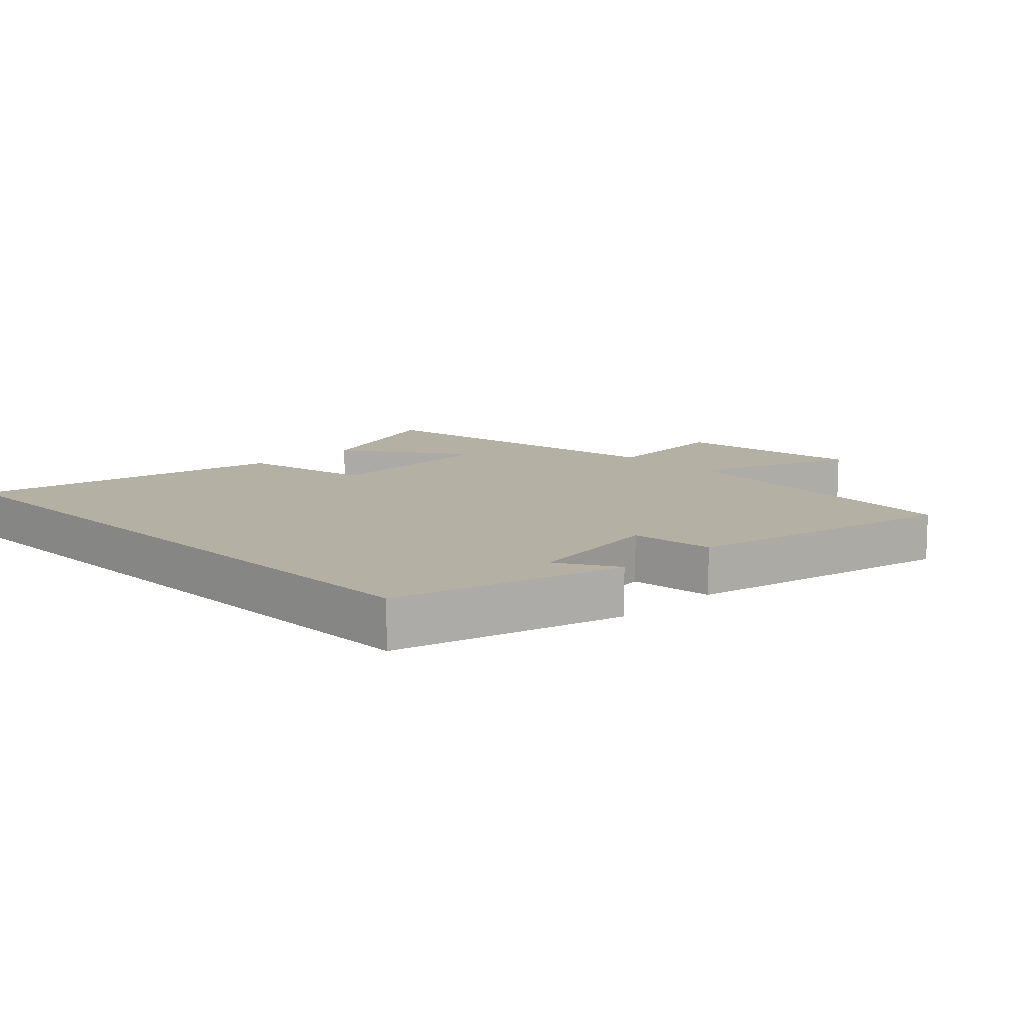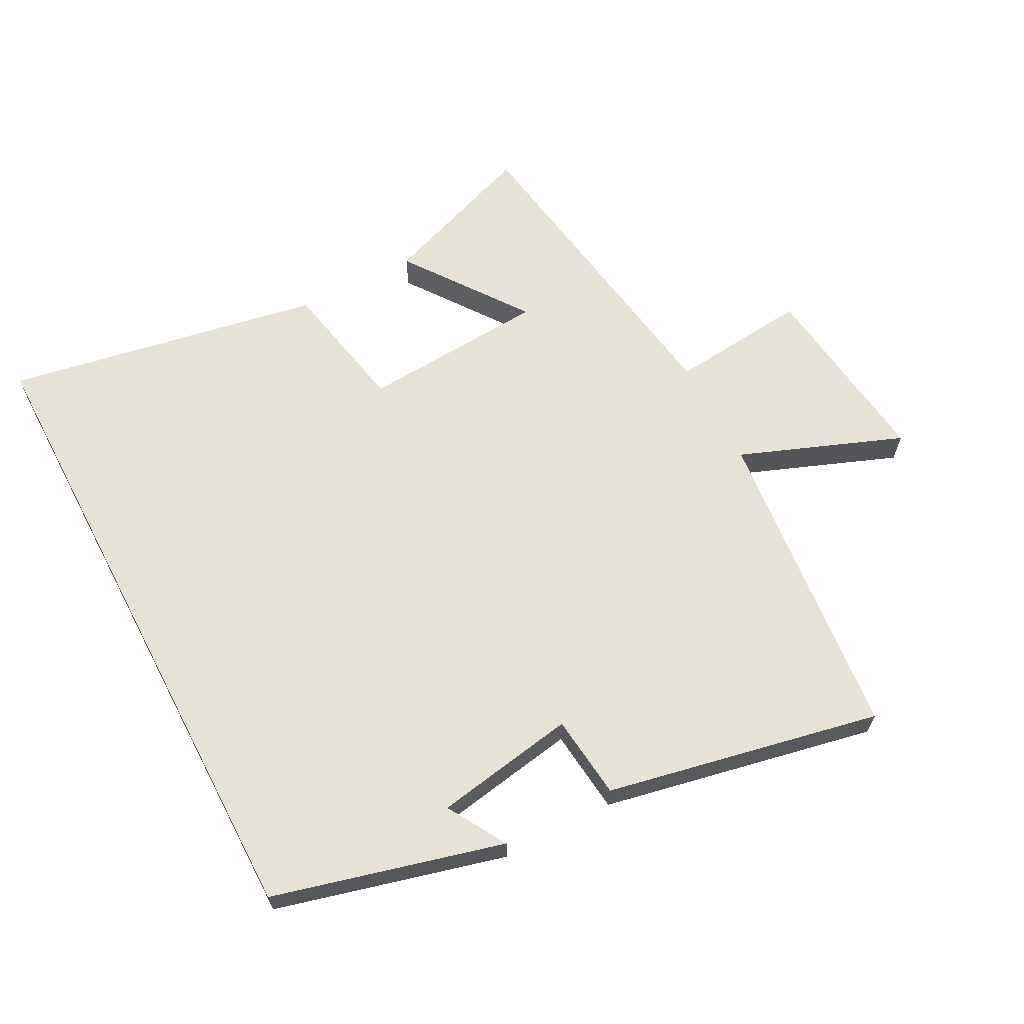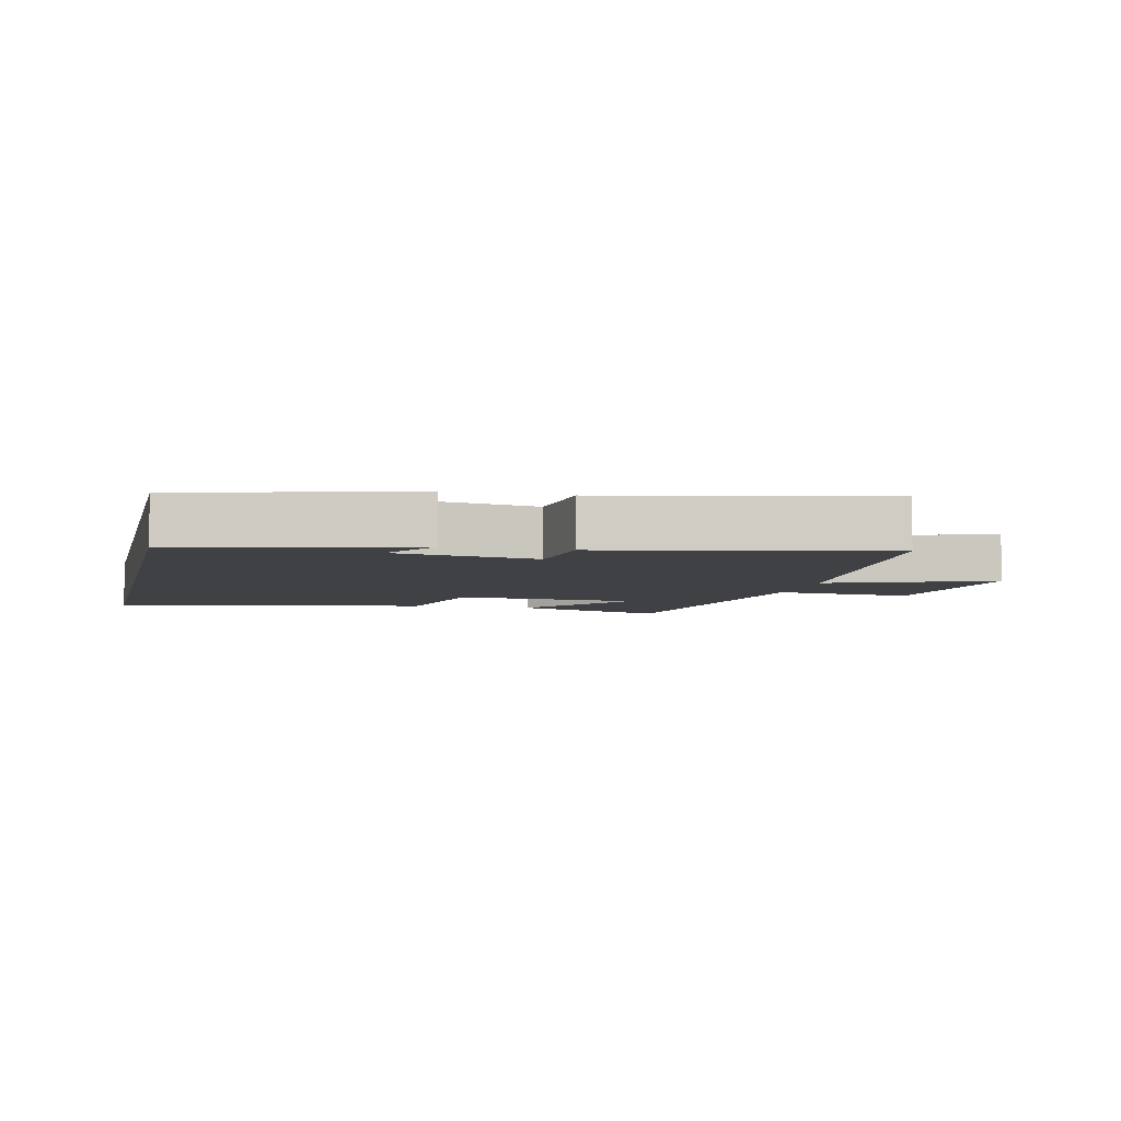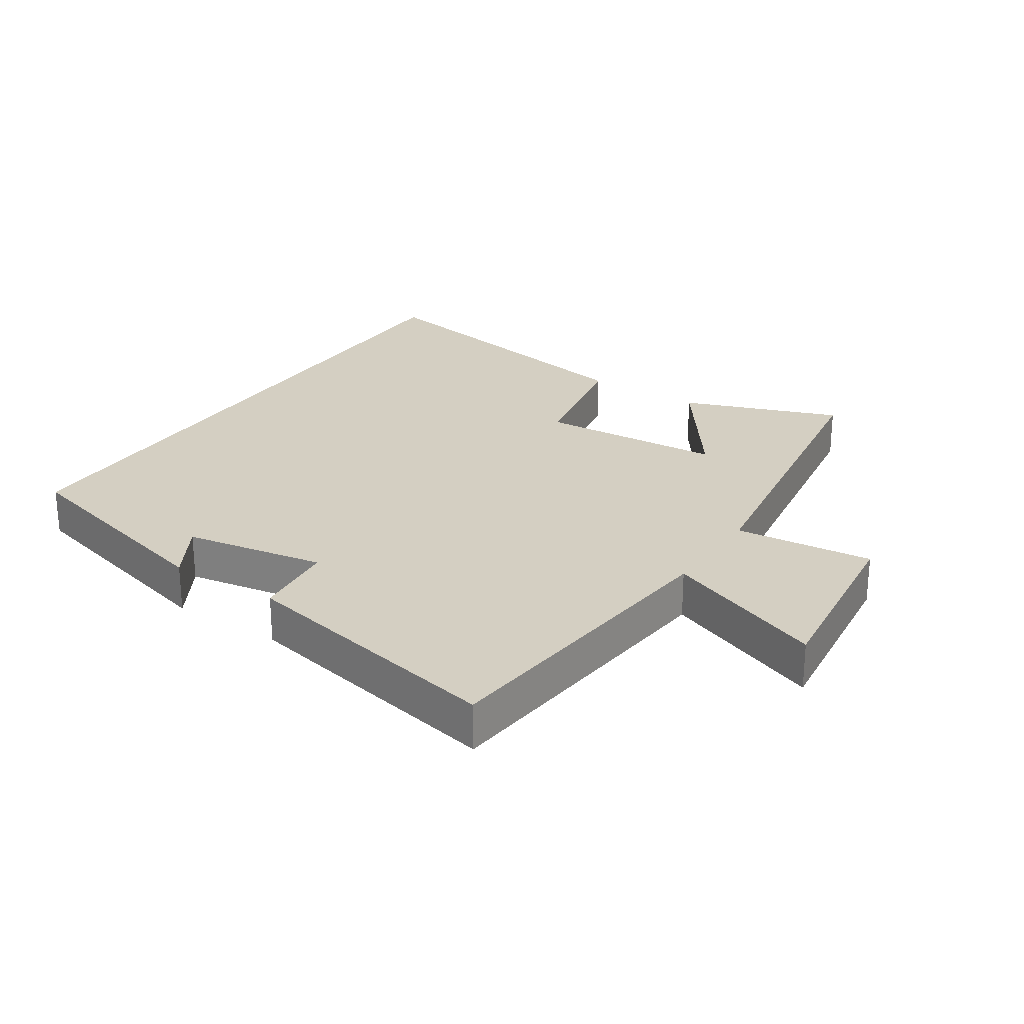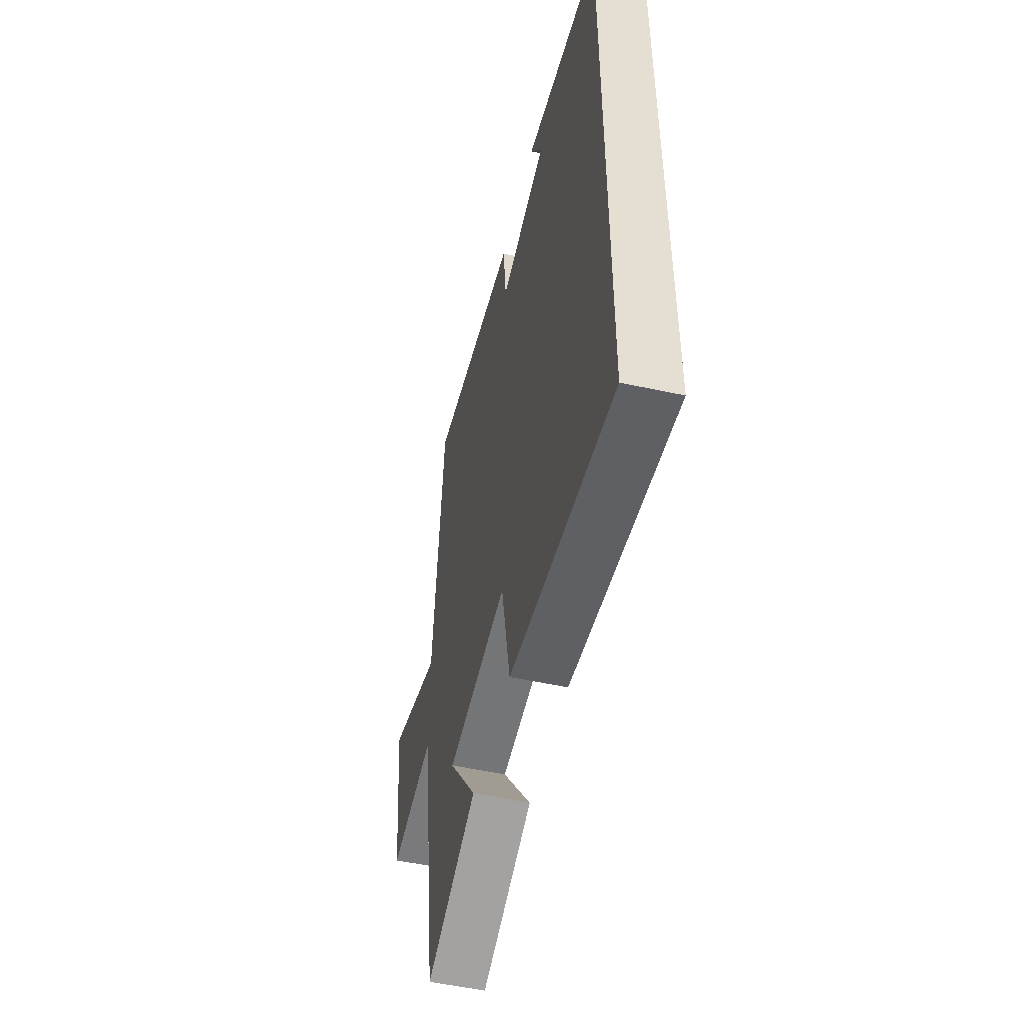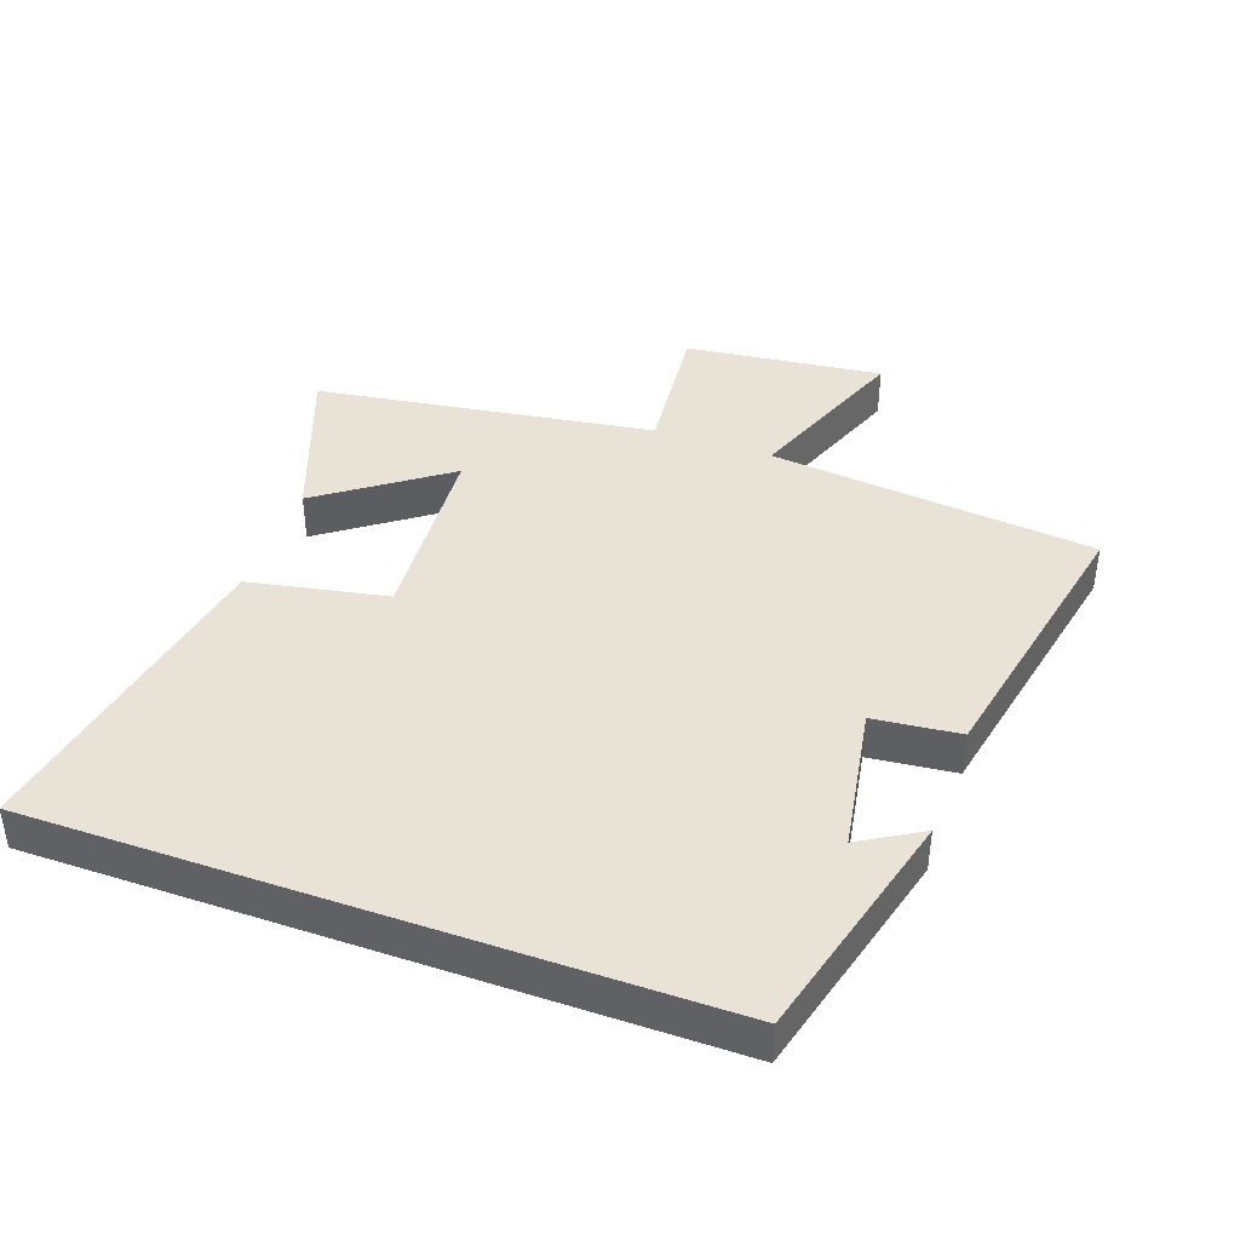
<metadata>
{"format":"obj","ext":"obj","renderer":"f3d","projection":"perspective","resolution":1024,"background":"white","views":[{"elev":11.5,"azim":-44.2,"up":"+Y"},{"elev":64.0,"azim":-27.7,"up":"+Y"},{"elev":-5.4,"azim":-12.9,"up":"+Y"},{"elev":25.6,"azim":33.5,"up":"+Y"},{"elev":-52.4,"azim":-103.2,"up":"+Z"},{"elev":41.4,"azim":-70.2,"up":"+Y"}]}
</metadata>
<code>
v -0.5 0.07 -0.588
v -0.5 0.07 0.408
v -0.148 0.07 0.5
v -0.202 0.07 0.409
v 0.016 0.07 0.371
v 0.03 0.07 0.5
v 0.451 0.07 0.585
v 0.5 0.07 0.095
v 0.75 0.07 0.191
v 0.714 0.07 -0.105
v 0.5 0.07 -0.083
v 0.422 0.07 -0.59
v 0.18 0.07 -0.5
v 0.315 0.07 -0.313
v 0.029 0.07 -0.293
v -0.012 0.07 -0.5
v -0.5 0 -0.588
v -0.5 0 0.408
v -0.148 0 0.5
v -0.202 0 0.409
v 0.016 0 0.371
v 0.03 0 0.5
v 0.451 0 0.585
v 0.5 0 0.095
v 0.75 0 0.191
v 0.714 0 -0.105
v 0.5 0 -0.083
v 0.422 0 -0.59
v 0.18 0 -0.5
v 0.315 0 -0.313
v 0.029 0 -0.293
v -0.012 0 -0.5
f 15 16 1 2
f 14 15 2
f 11 12 13 14
f 11 14 2
f 8 9 10 11
f 5 6 7 8
f 4 5 8 11
f 2 3 4
f 2 4 11
f 18 17 32 31
f 18 31 30
f 30 29 28 27
f 18 30 27
f 27 26 25 24
f 24 23 22 21
f 27 24 21 20
f 20 19 18
f 27 20 18
f 1 17 18 2
f 2 18 19 3
f 3 19 20 4
f 4 20 21 5
f 5 21 22 6
f 6 22 23 7
f 7 23 24 8
f 8 24 25 9
f 9 25 26 10
f 10 26 27 11
f 11 27 28 12
f 12 28 29 13
f 13 29 30 14
f 14 30 31 15
f 15 31 32 16
f 16 32 17 1

</code>
